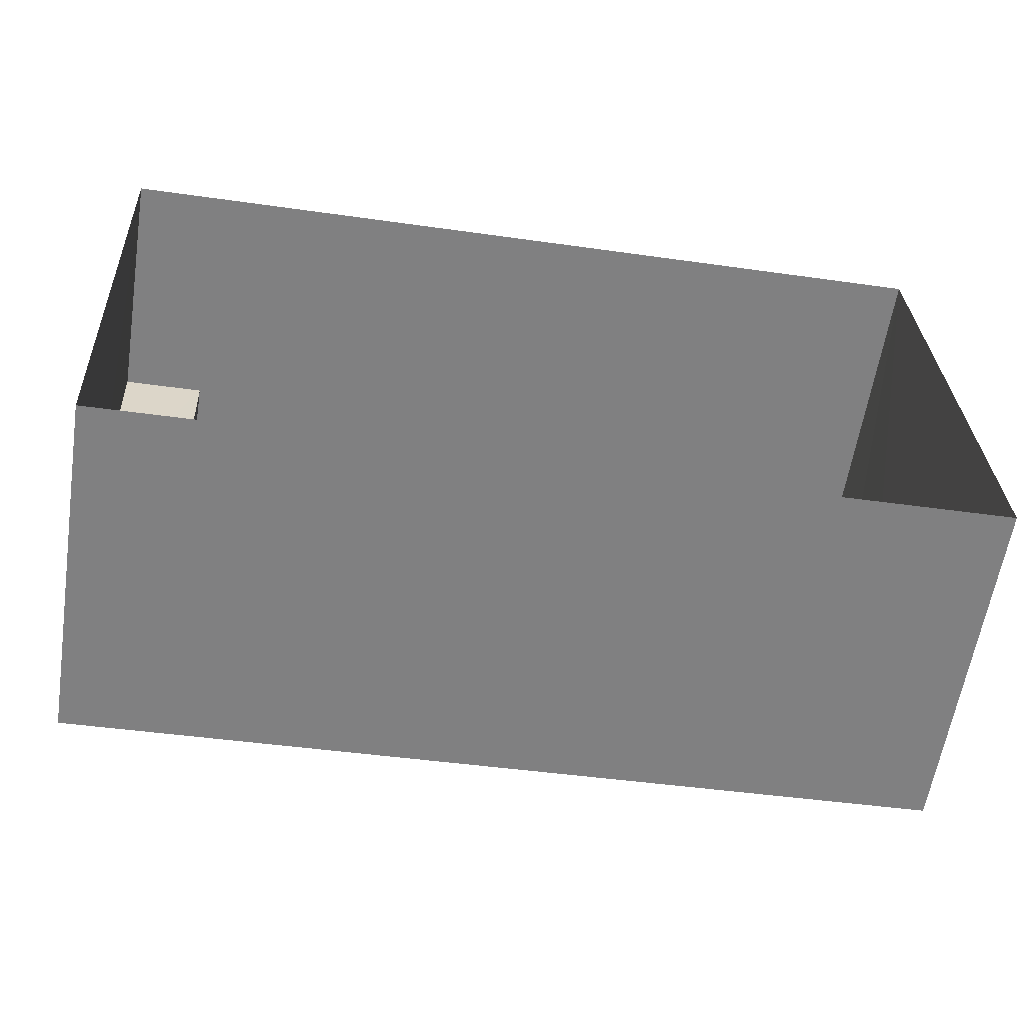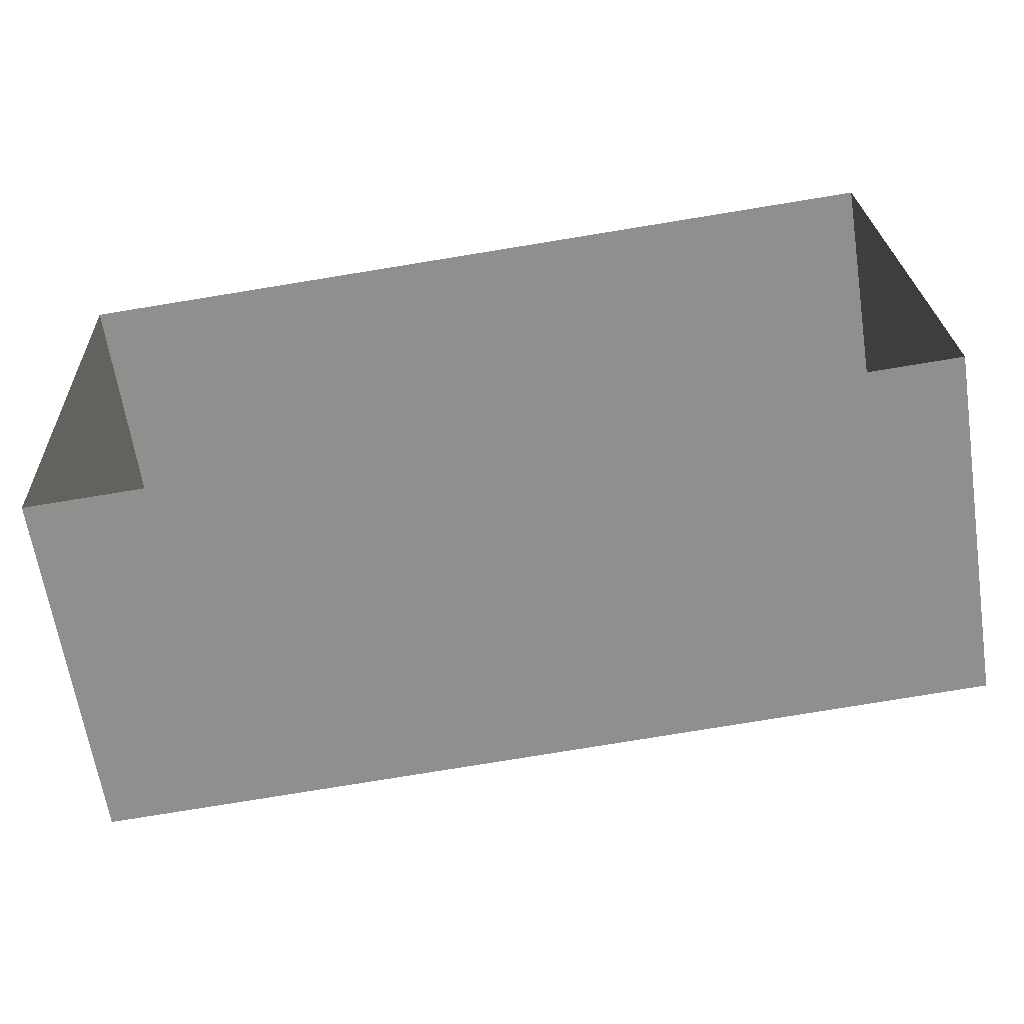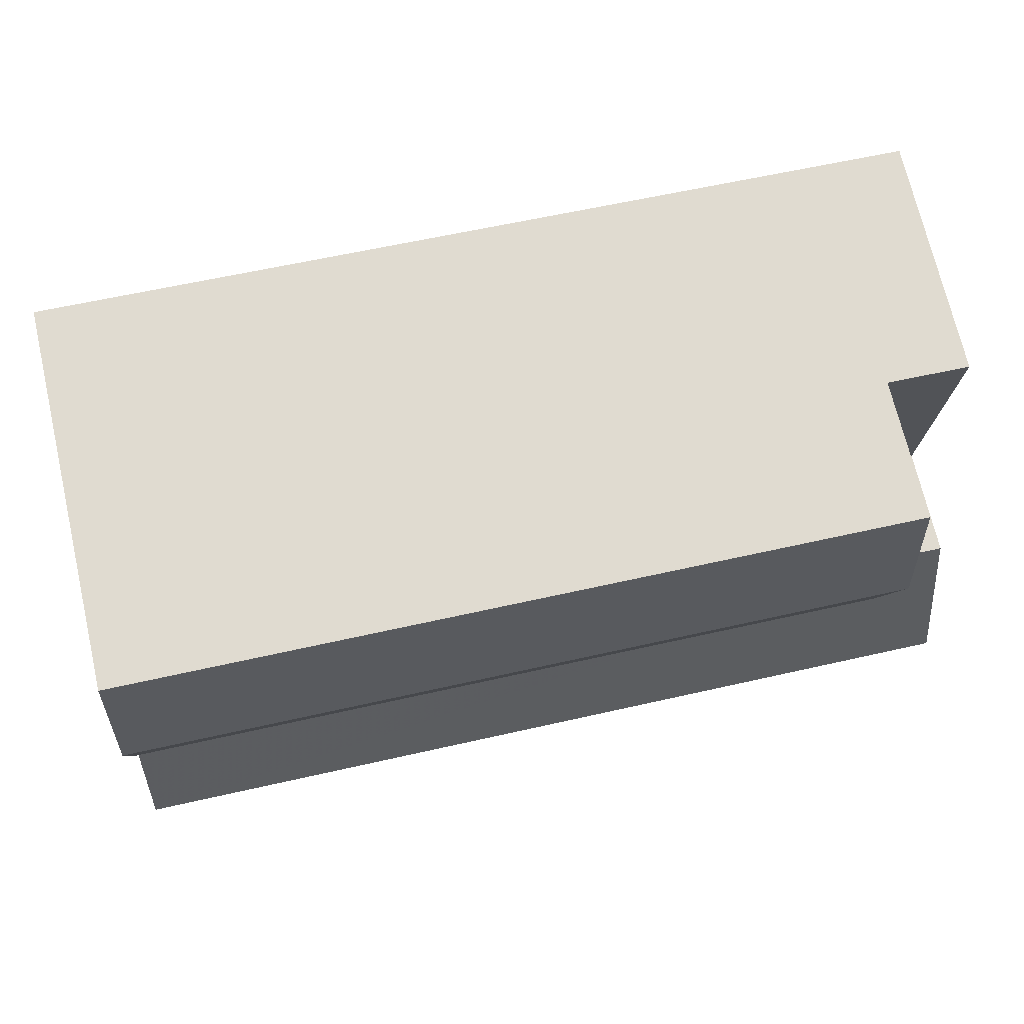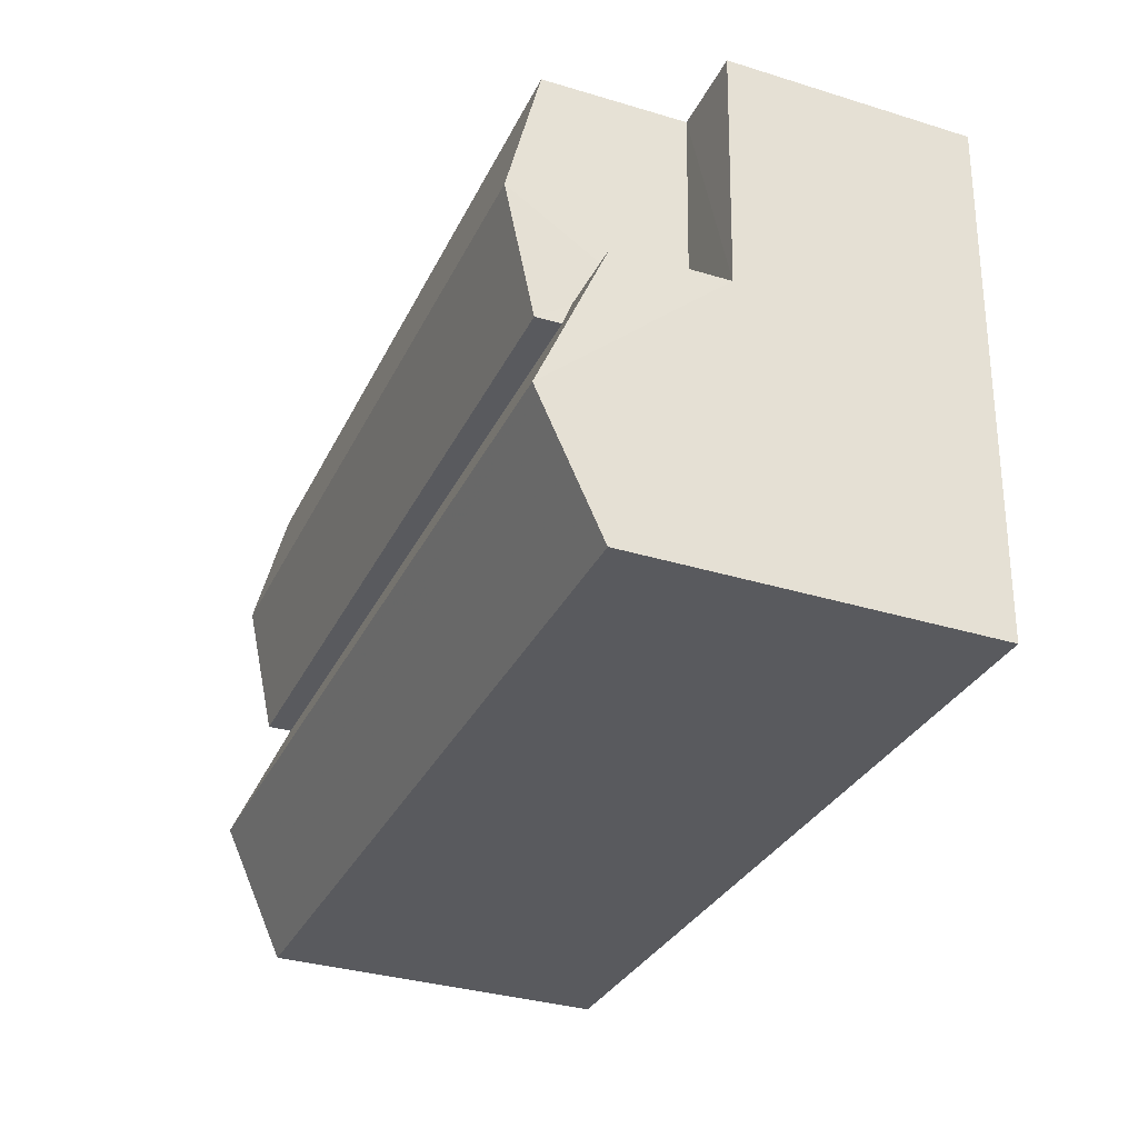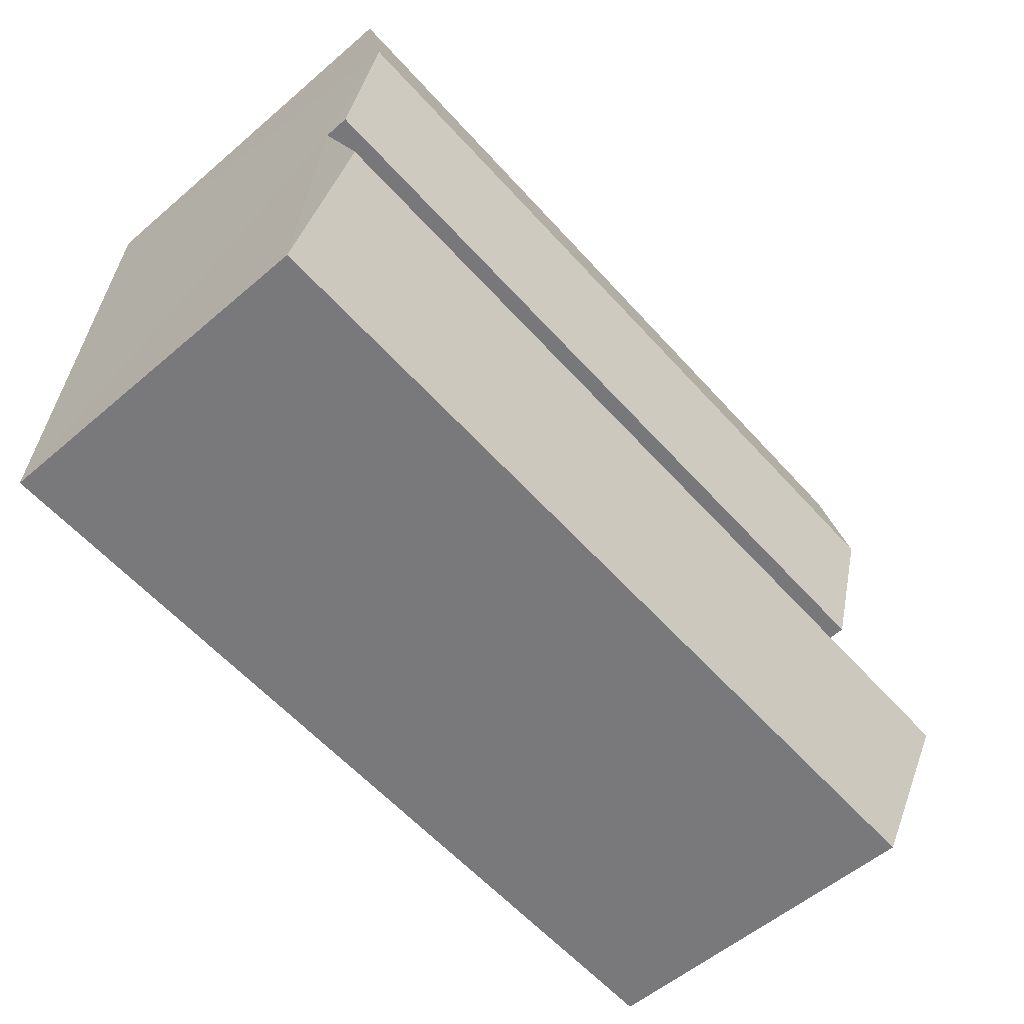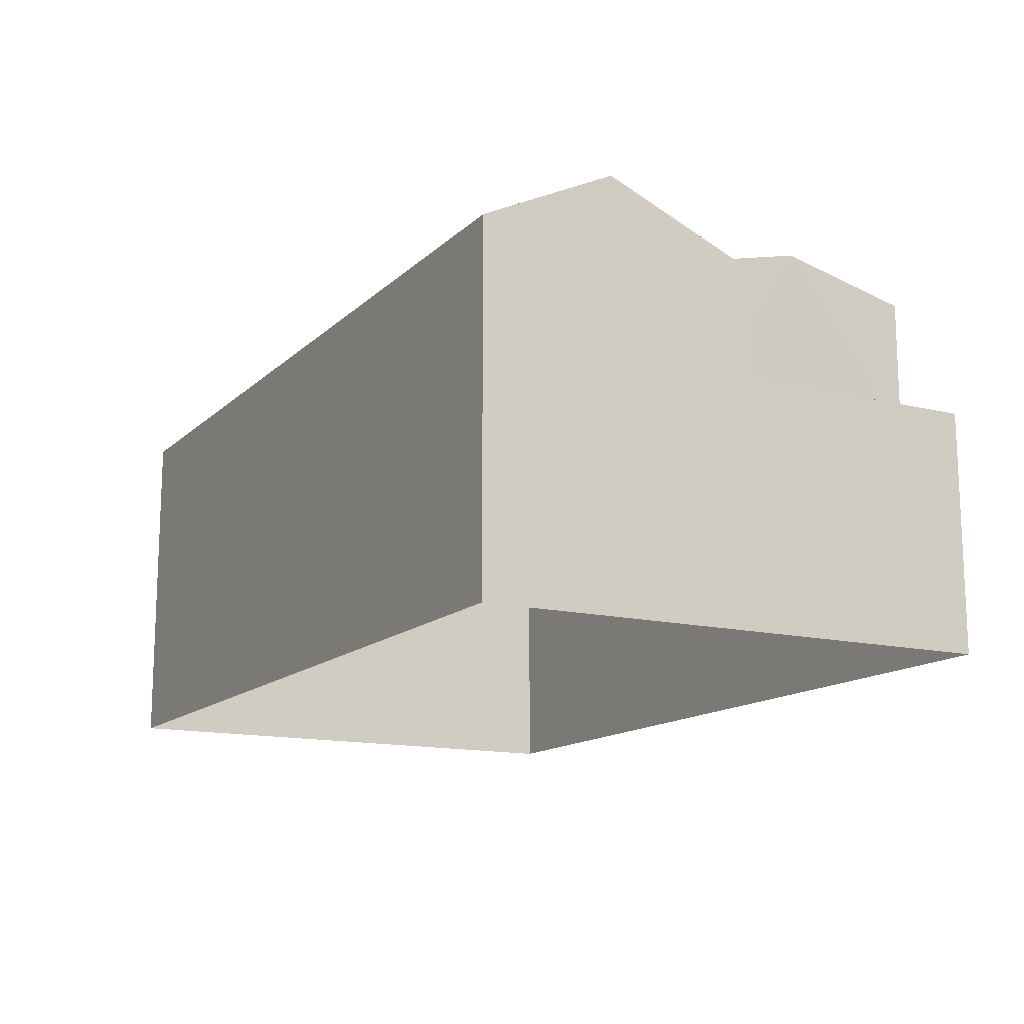
<metadata>
{"format":"obj","ext":"obj","renderer":"f3d","projection":"perspective","resolution":1024,"background":"white","views":[{"elev":-60.3,"azim":170.9,"up":"+Y"},{"elev":-64.5,"azim":-171.2,"up":"+Y"},{"elev":71.2,"azim":-13.0,"up":"+Y"},{"elev":-34.0,"azim":67.7,"up":"+Y"},{"elev":-56.1,"azim":-48.2,"up":"+Y"},{"elev":-14.1,"azim":59.0,"up":"+Z"}]}
</metadata>
<code>
v -3.718e+05 -1.04e+05 31.51
v -3.718e+05 -1.041e+05 31.51
v -3.718e+05 -1.041e+05 31.51
v -3.718e+05 -1.04e+05 31.51
v -3.718e+05 -1.04e+05 38.85
v -3.718e+05 -1.04e+05 38.85
v -3.718e+05 -1.04e+05 39.44
v -3.718e+05 -1.04e+05 39.44
v -3.718e+05 -1.04e+05 38.85
v -3.718e+05 -1.04e+05 38.85
v -3.718e+05 -1.04e+05 38.37
v -3.718e+05 -1.041e+05 39.44
v -3.718e+05 -1.04e+05 38.37
v -3.718e+05 -1.041e+05 39.44
v -3.718e+05 -1.04e+05 38.21
v -3.718e+05 -1.04e+05 38.21
v -3.718e+05 -1.041e+05 38.21
v -3.718e+05 -1.041e+05 38.21
v -3.718e+05 -1.04e+05 36.15
v -3.718e+05 -1.04e+05 36.15
v -3.718e+05 -1.04e+05 36.15
v -3.718e+05 -1.04e+05 36.15
f 1 2 3
f 4 1 3
f 5 6 7
f 8 5 7
f 9 10 8
f 7 9 8
f 11 12 13
f 12 14 13
f 13 15 16
f 13 14 15
f 17 18 14
f 12 17 14
f 19 20 21
f 19 22 20
f 16 22 7
f 6 13 16
f 22 19 7
f 6 16 7
f 19 9 7
f 11 17 12
f 11 3 17
f 8 10 4
f 8 11 5
f 3 11 4
f 8 4 11
f 10 19 4
f 4 19 1
f 10 9 19
f 1 19 21
f 18 3 2
f 18 17 3
f 22 16 15
f 20 22 15
f 14 18 20
f 15 14 20
f 18 2 20
f 20 2 1
f 20 1 21
f 13 6 5
f 11 13 5

</code>
